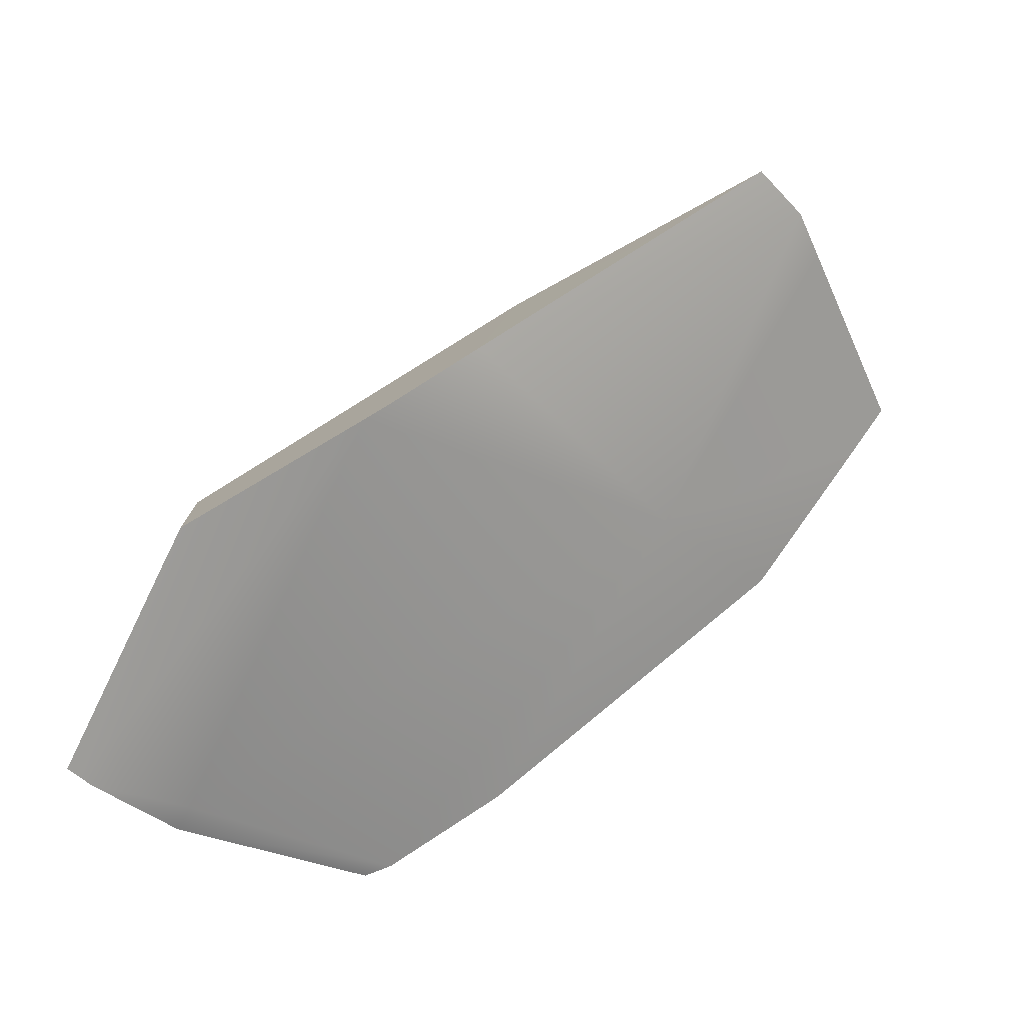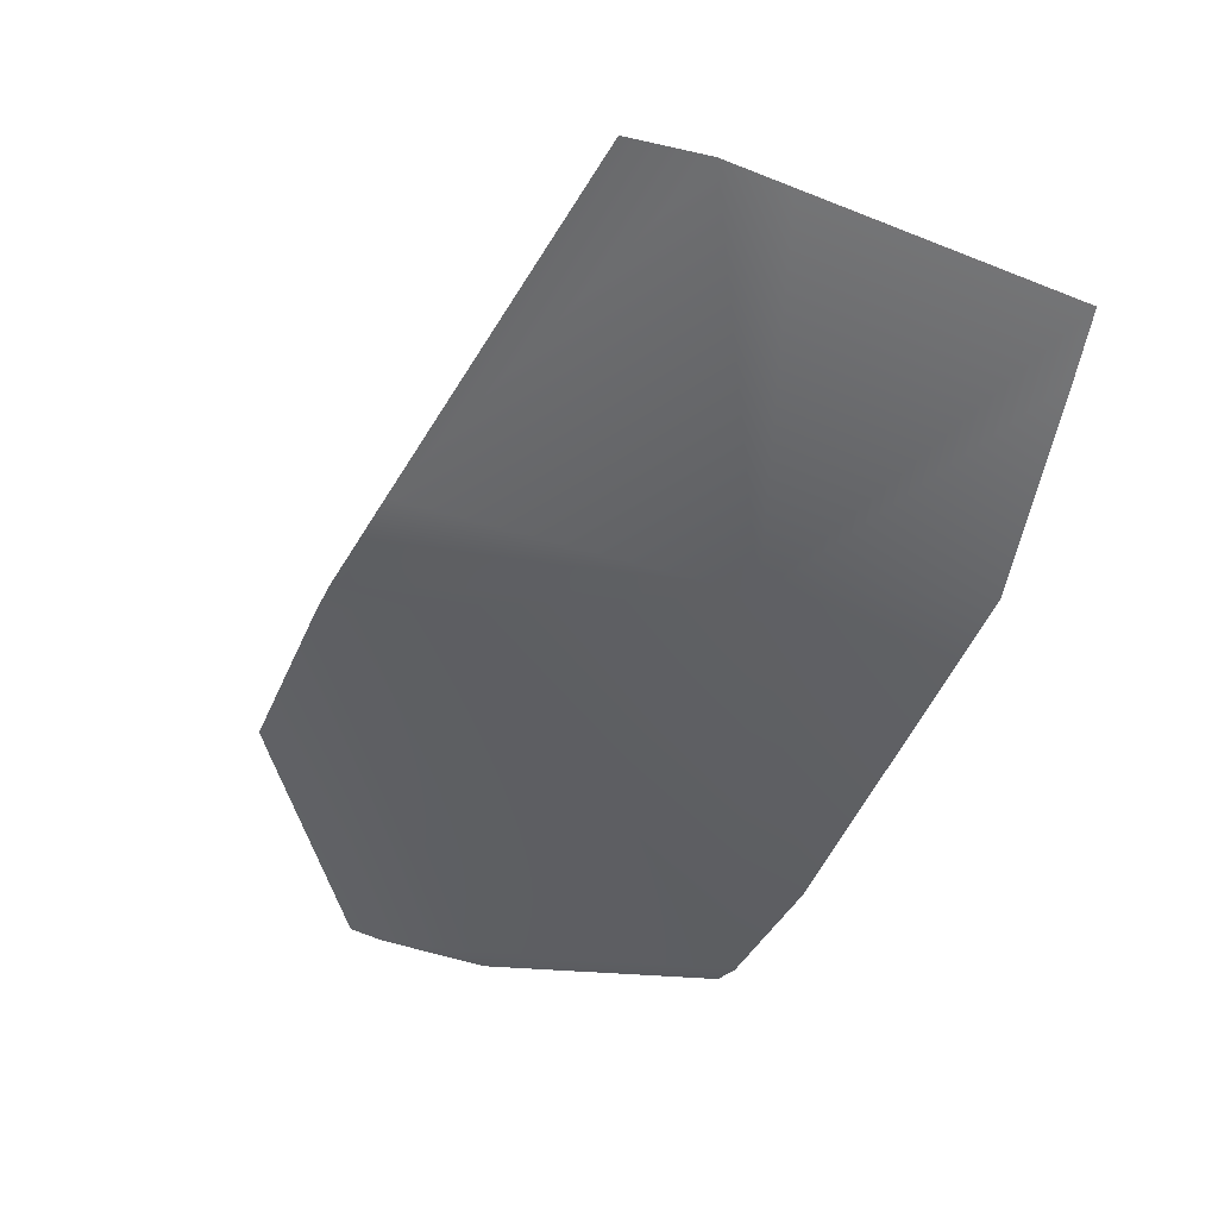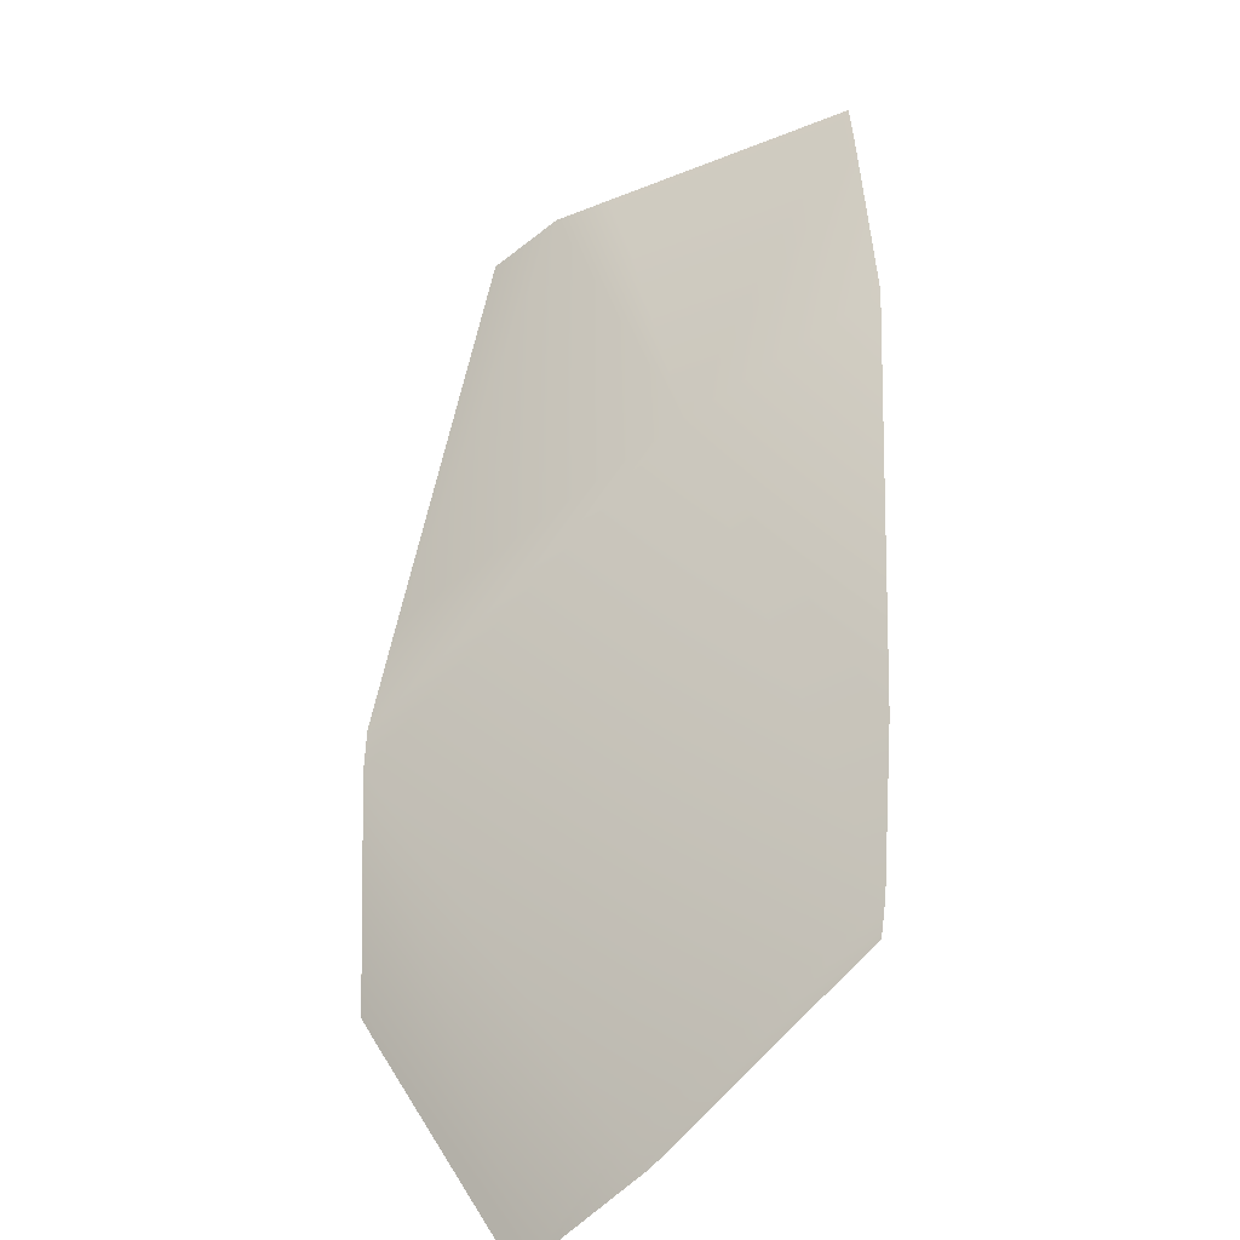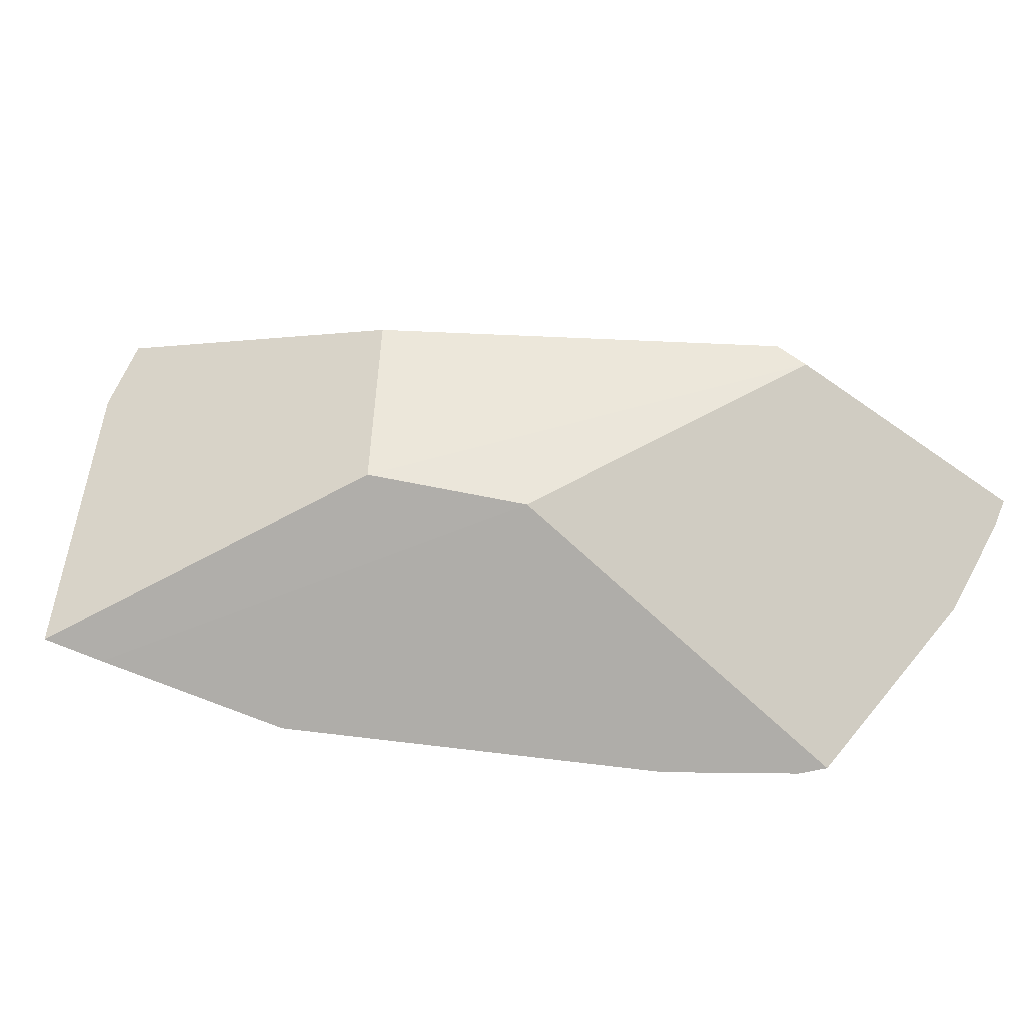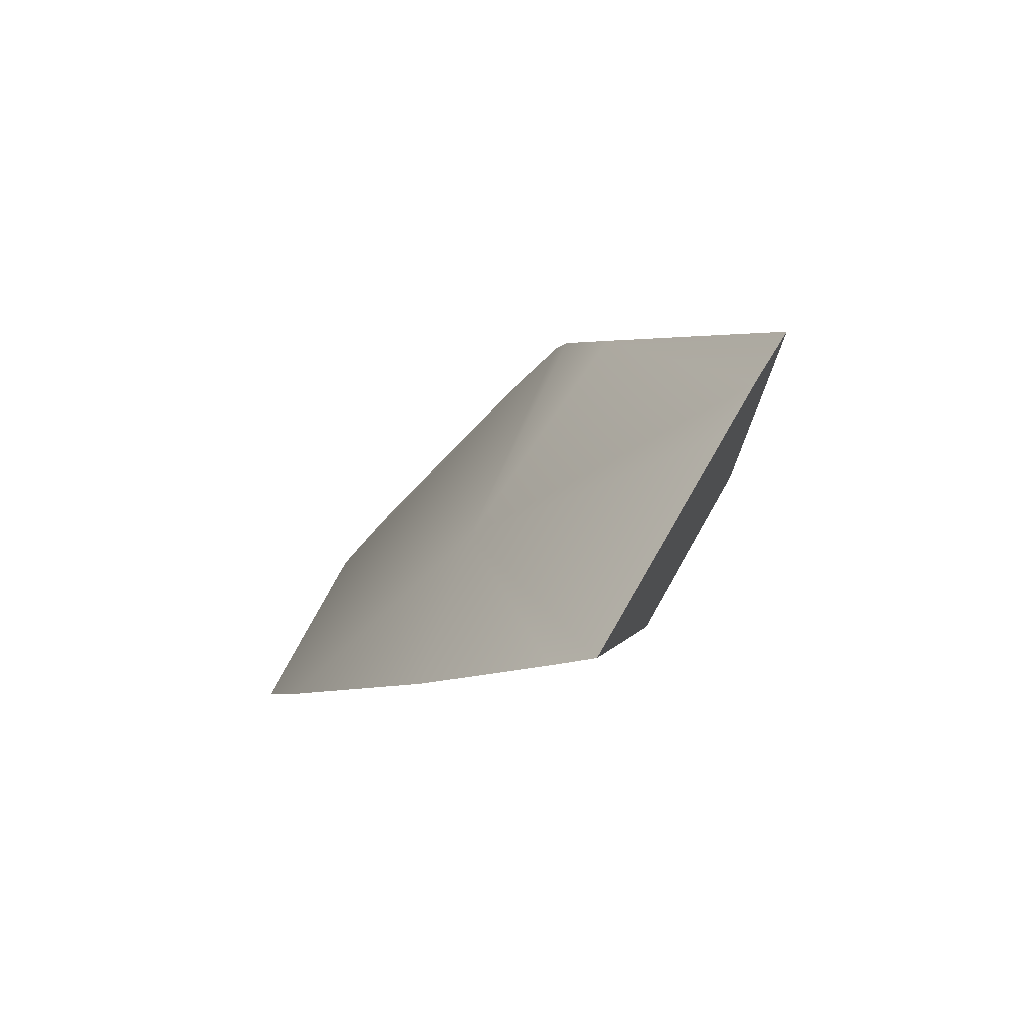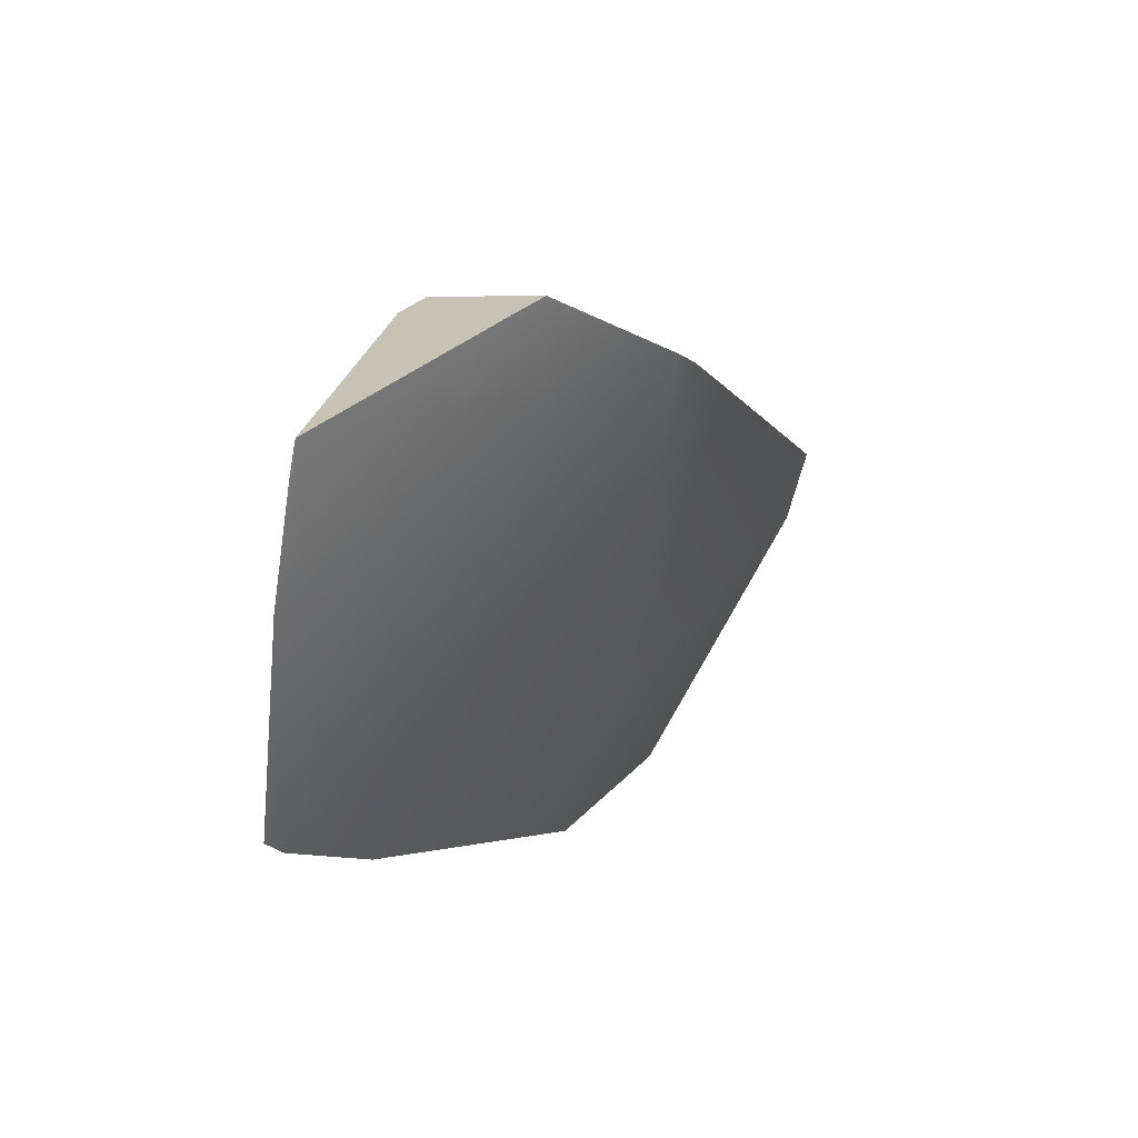
<metadata>
{"format":"obj","ext":"obj","renderer":"f3d","projection":"perspective","resolution":1024,"background":"white","views":[{"elev":65.1,"azim":4.8,"up":"+Z"},{"elev":4.5,"azim":58.4,"up":"+Y"},{"elev":-77.5,"azim":84.2,"up":"+Y"},{"elev":-65.3,"azim":-141.6,"up":"+Z"},{"elev":-4.0,"azim":111.4,"up":"+Z"},{"elev":-52.3,"azim":-58.3,"up":"+Y"}]}
</metadata>
<code>
v 0.3836 -0.5838 0.6308
v 0.5124 -0.4649 0.6157
v 0.3778 -0.596 0.6239
v 0.4957 -0.5448 0.5467
v 0.5404 -0.4943 0.5507
v 0.5879 -0.5556 0.5879
v 0.3928 -0.7071 0.5879
v 0.4645 -0.7126 0.5205
v 0.4754 -0.7071 0.5202
v 0.5211 -0.6707 0.5211
v 0.6795 -0.4859 0.5348
v 0.6926 -0.4637 0.5374
v 0.6501 -0.4288 0.6186
v 0.6375 -0.5556 0.5275
v 0.6392 -0.4199 0.6392
v 0.5767 -0.453 0.6677
v 0.6187 -0.4129 0.6608
v 0.5018 -0.5245 0.68
v 0.4694 -0.5556 0.6852
v 0.4576 -0.5651 0.6849
v 0.3876 -0.6158 0.6753
v 0.3876 -0.7149 0.5801
v 0.3543 -0.7071 0.6086
v 0.3497 -0.7053 0.6127
v 0.3448 -0.7033 0.6171
v 0.3824 -0.626 0.6686
v 0.4645 -0.7126 0.5205
v 0.4754 -0.7071 0.5202
v 0.4576 -0.5651 0.6849
v 0.3876 -0.6158 0.6753
v 0.6795 -0.4859 0.5348
v 0.6375 -0.5556 0.5275
v 0.5211 -0.6707 0.5211
v 0.5767 -0.453 0.6677
v 0.5018 -0.5245 0.68
v 0.4694 -0.5556 0.6852
v 0.6926 -0.4637 0.5374
v 0.3876 -0.7149 0.5801
v 0.3543 -0.7071 0.6086
v 0.3497 -0.7053 0.6127
v 0.3448 -0.7033 0.6171
v 0.3824 -0.626 0.6686
v 0.6501 -0.4288 0.6186
v 0.6392 -0.4199 0.6392
v 0.6187 -0.4129 0.6608
f 44 43 37 5 2 45
f 5 37 31 4
f 2 34 45
f 34 2 35
f 35 2 1 30 29 36
f 39 40 4 27 38
f 5 4 3
f 40 41 3 4
f 2 5 3
f 1 2 3
f 3 42 30 1
f 42 3 41
f 4 31 14 10 9 27
f 6 32 11 12 13 15
f 32 6 33
f 18 19 6 15 17 16
f 6 19 20 7 28 33
f 28 7 22 8
f 22 7 23
f 24 23 7 20 21 26 25

</code>
